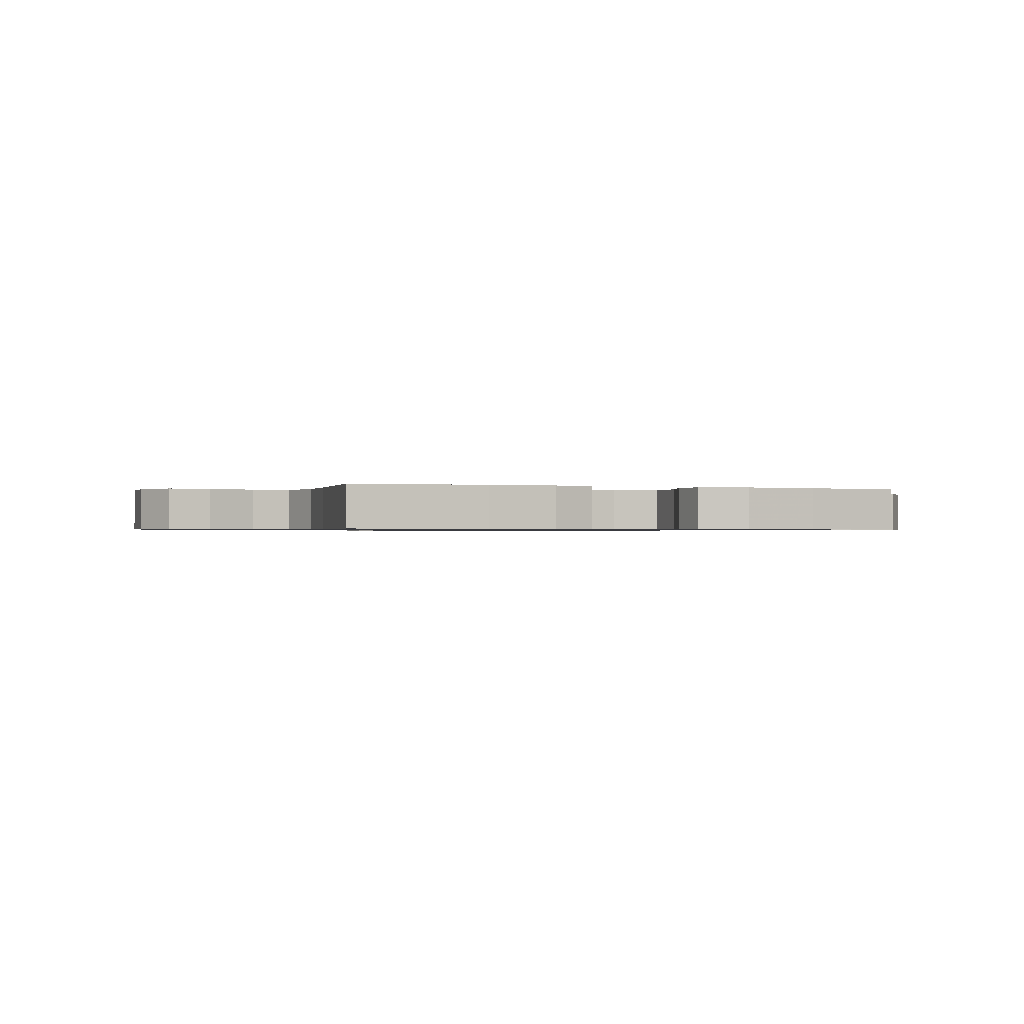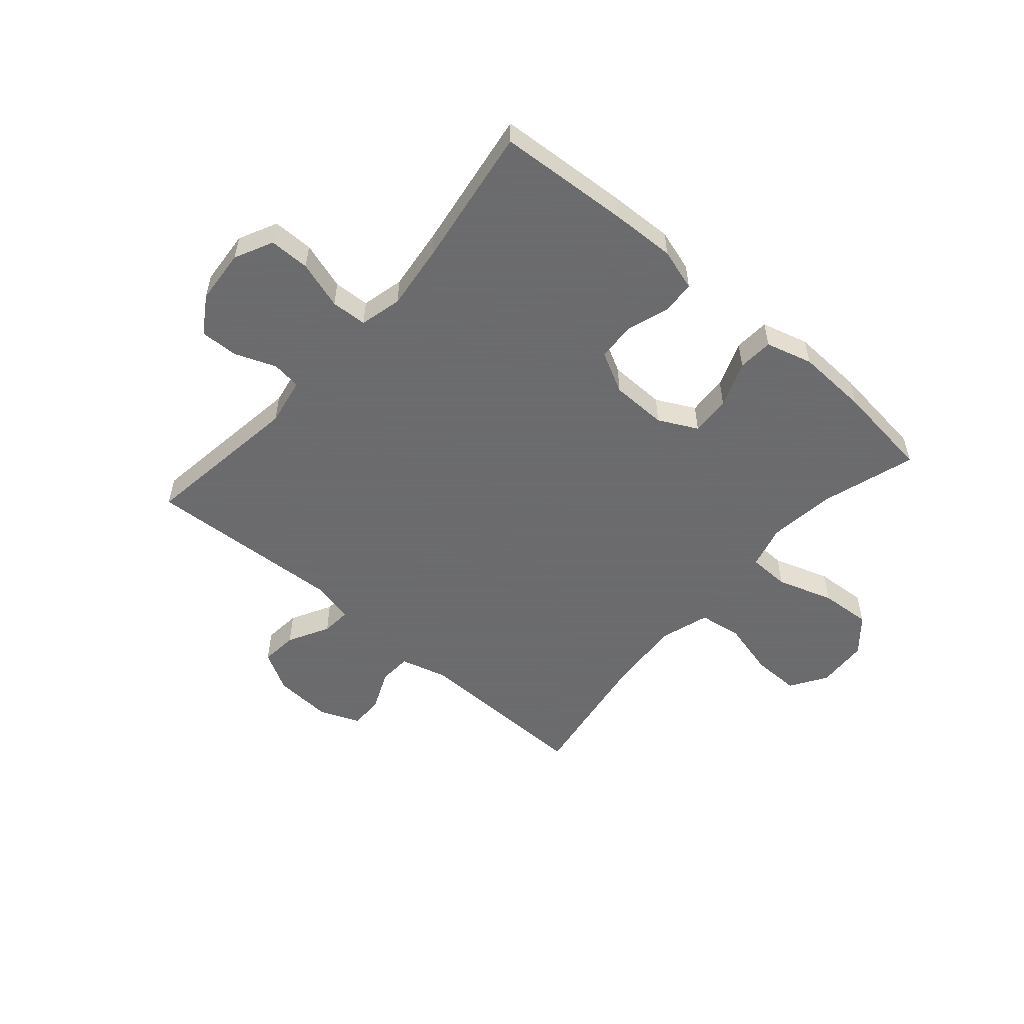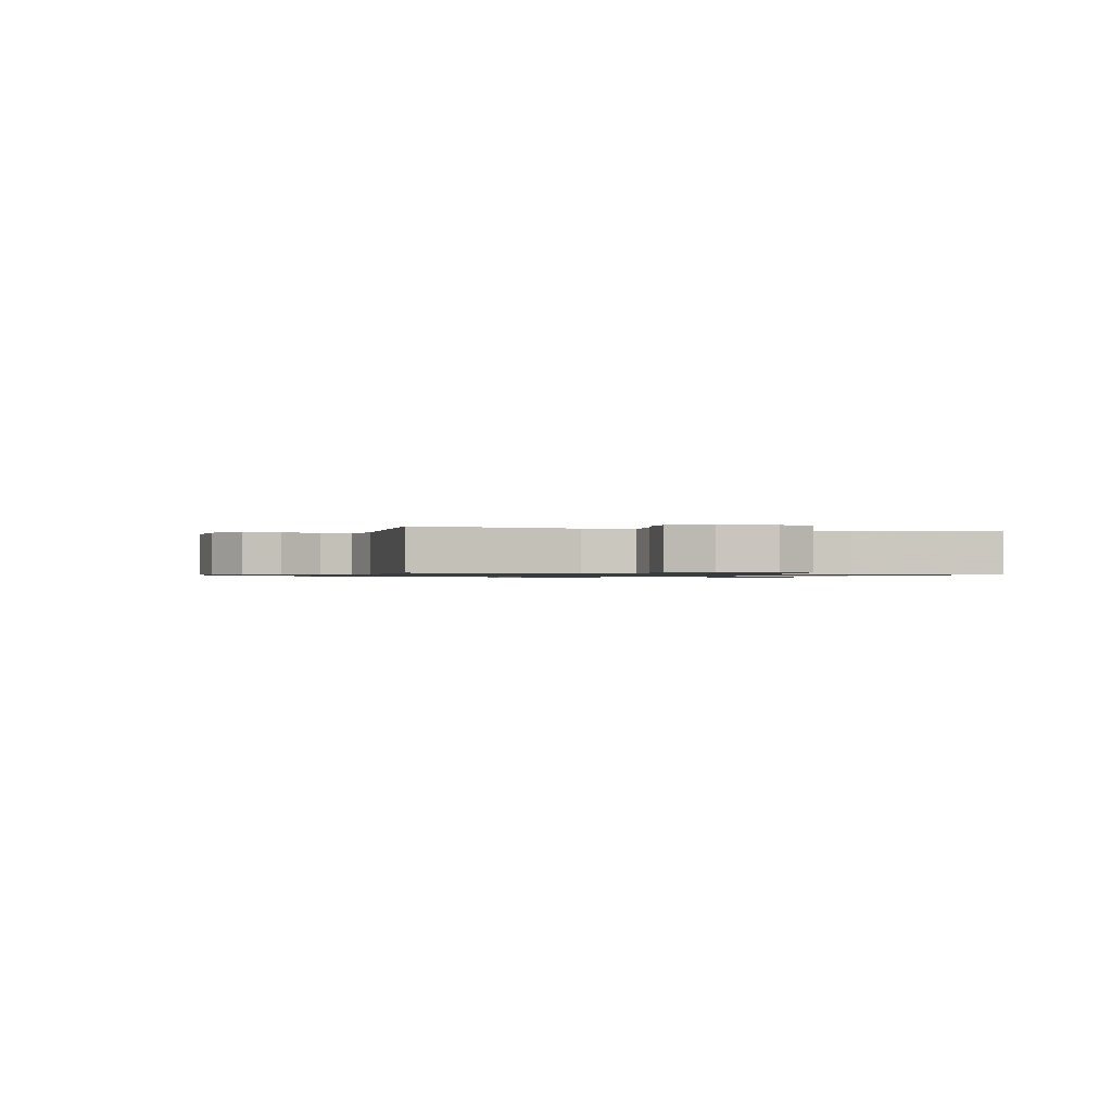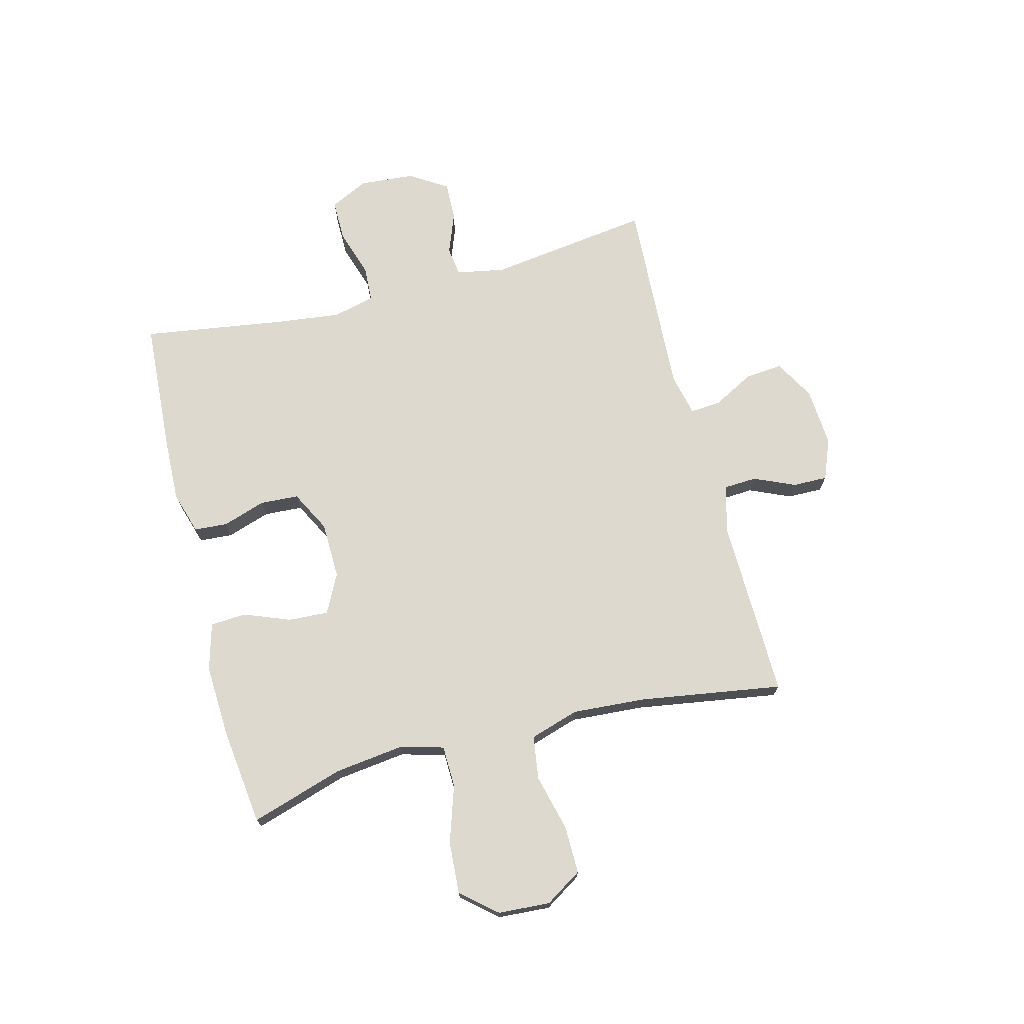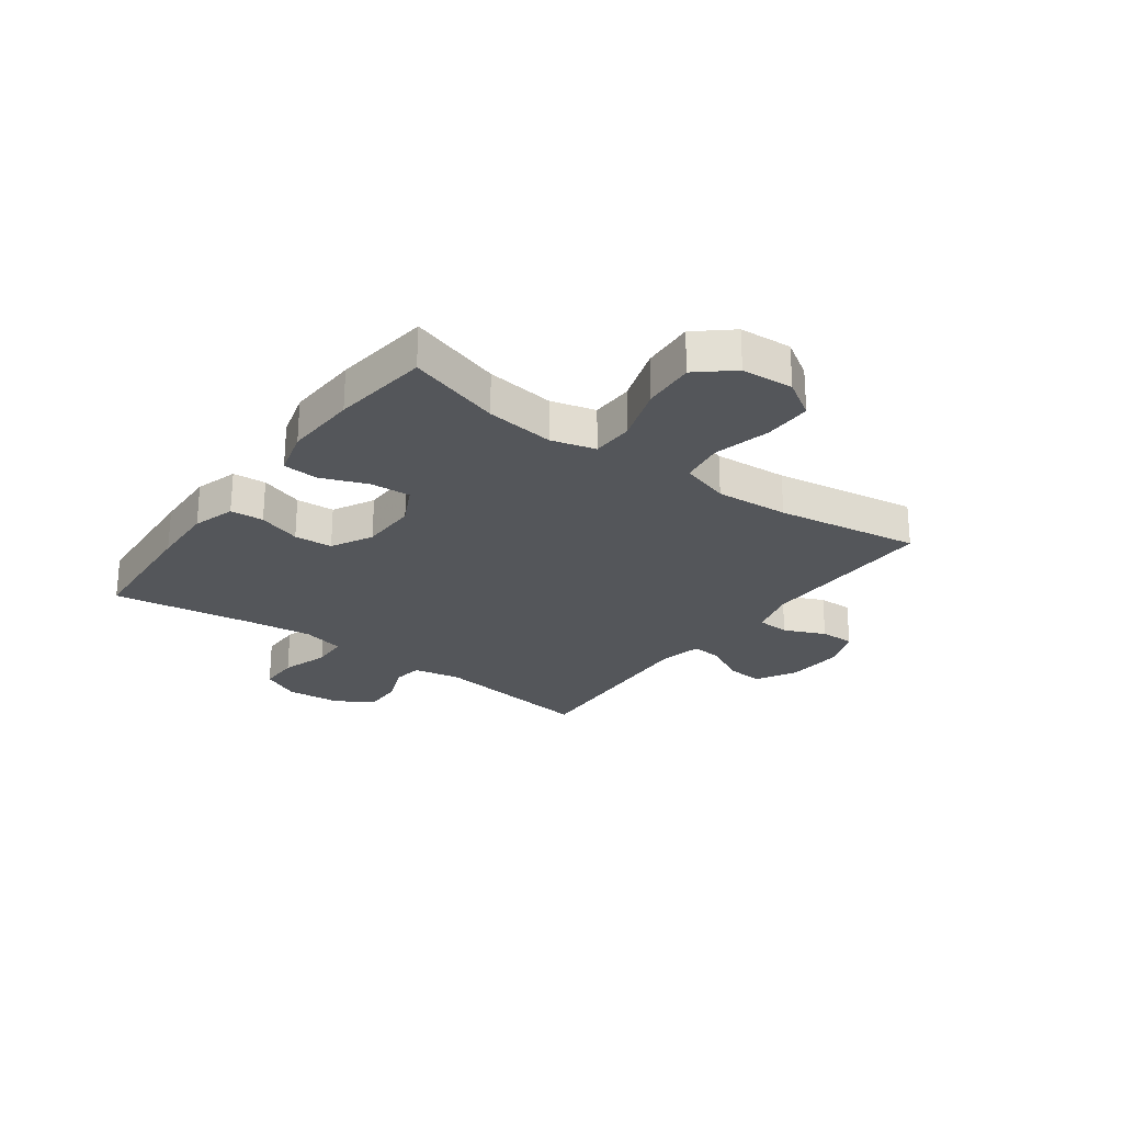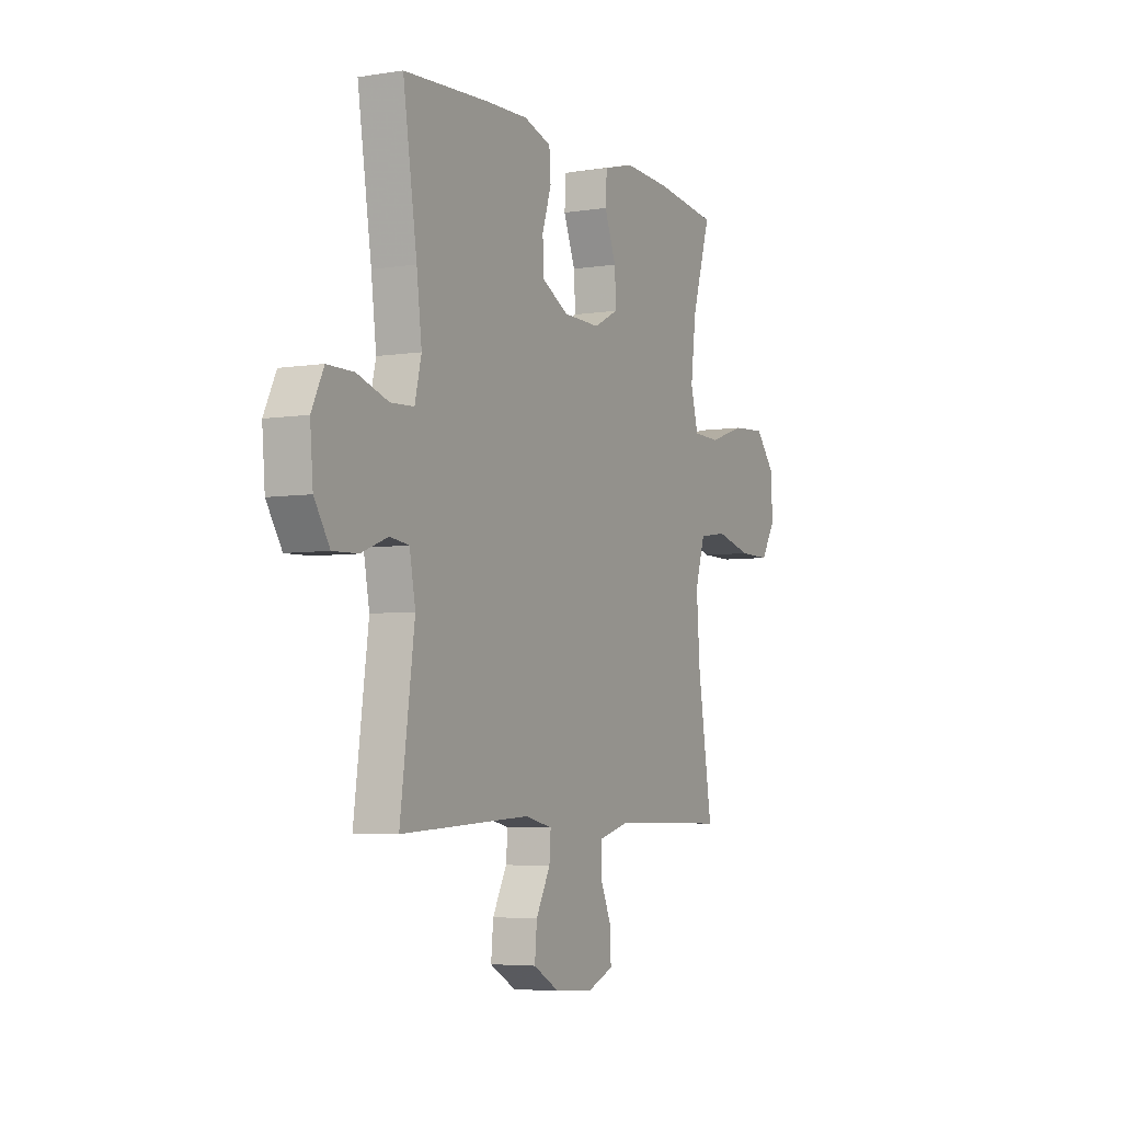
<metadata>
{"format":"obj","ext":"obj","renderer":"f3d","projection":"perspective","resolution":1024,"background":"white","views":[{"elev":-0.7,"azim":-22.5,"up":"+Y"},{"elev":-53.5,"azim":-41.0,"up":"+Y"},{"elev":-0.9,"azim":-106.6,"up":"+Y"},{"elev":71.8,"azim":75.5,"up":"+Y"},{"elev":-25.3,"azim":53.8,"up":"+Y"},{"elev":-5.0,"azim":-63.2,"up":"+Z"}]}
</metadata>
<code>
v 0.5 0.07 0.5
v 0.449 0.07 0.335
v 0.434 0.07 0.214
v 0.455 0.07 0.136
v 0.529 0.07 0.134
v 0.629 0.07 0.167
v 0.721 0.07 0.173
v 0.774 0.07 0.111
v 0.78 0.07 0.019
v 0.739 0.07 -0.046
v 0.654 0.07 -0.045
v 0.555 0.07 -0.02
v 0.478 0.07 -0.031
v 0.451 0.07 -0.118
v 0.46 0.07 -0.247
v 0.5 0.07 -0.5
v 0.18 0.07 -0.494
v 0.096 0.07 -0.517
v 0.093 0.07 -0.575
v 0.125 0.07 -0.648
v 0.126 0.07 -0.709
v 0.054 0.07 -0.738
v -0.05 0.07 -0.731
v -0.121 0.07 -0.691
v -0.115 0.07 -0.625
v -0.076 0.07 -0.552
v -0.072 0.07 -0.498
v -0.147 0.07 -0.481
v -0.5 0.07 -0.5
v -0.461 0.07 -0.212
v -0.477 0.07 -0.126
v -0.529 0.07 -0.119
v -0.602 0.07 -0.147
v -0.67 0.07 -0.149
v -0.712 0.07 -0.083
v -0.72 0.07 0.014
v -0.687 0.07 0.082
v -0.615 0.07 0.082
v -0.53 0.07 0.055
v -0.466 0.07 0.058
v -0.448 0.07 0.133
v -0.462 0.07 0.248
v -0.5 0.07 0.5
v -0.266 0.07 0.515
v -0.152 0.07 0.519
v -0.077 0.07 0.496
v -0.073 0.07 0.437
v -0.098 0.07 0.361
v -0.094 0.07 0.293
v -0.021 0.07 0.255
v 0.079 0.07 0.253
v 0.148 0.07 0.288
v 0.144 0.07 0.359
v 0.112 0.07 0.441
v 0.116 0.07 0.504
v 0.199 0.07 0.527
v 0.328 0.07 0.521
v 0.5 0 0.5
v 0.449 0 0.335
v 0.434 0 0.214
v 0.455 0 0.136
v 0.529 0 0.134
v 0.629 0 0.167
v 0.721 0 0.173
v 0.774 0 0.111
v 0.78 0 0.019
v 0.739 0 -0.046
v 0.654 0 -0.045
v 0.555 0 -0.02
v 0.478 0 -0.031
v 0.451 0 -0.118
v 0.46 0 -0.247
v 0.5 0 -0.5
v 0.18 0 -0.494
v 0.096 0 -0.517
v 0.093 0 -0.575
v 0.125 0 -0.648
v 0.126 0 -0.709
v 0.054 0 -0.738
v -0.05 0 -0.731
v -0.121 0 -0.691
v -0.115 0 -0.625
v -0.076 0 -0.552
v -0.072 0 -0.498
v -0.147 0 -0.481
v -0.5 0 -0.5
v -0.461 0 -0.212
v -0.477 0 -0.126
v -0.529 0 -0.119
v -0.602 0 -0.147
v -0.67 0 -0.149
v -0.712 0 -0.083
v -0.72 0 0.014
v -0.687 0 0.082
v -0.615 0 0.082
v -0.53 0 0.055
v -0.466 0 0.058
v -0.448 0 0.133
v -0.462 0 0.248
v -0.5 0 0.5
v -0.266 0 0.515
v -0.152 0 0.519
v -0.077 0 0.496
v -0.073 0 0.437
v -0.098 0 0.361
v -0.094 0 0.293
v -0.021 0 0.255
v 0.079 0 0.253
v 0.148 0 0.288
v 0.144 0 0.359
v 0.112 0 0.441
v 0.116 0 0.504
v 0.199 0 0.527
v 0.328 0 0.521
f 57 1 2
f 56 57 2
f 55 56 2
f 54 55 2
f 53 54 2
f 52 53 2 3
f 51 52 3 4
f 50 51 4
f 46 47 48
f 45 46 48
f 44 45 48
f 43 44 48
f 42 43 48
f 41 42 48 49
f 40 41 49 50
f 37 38 39
f 36 37 39
f 35 36 39
f 34 35 39
f 33 34 39
f 32 33 39
f 31 32 39 40
f 40 50 4
f 31 40 4
f 30 31 4
f 24 25 26
f 23 24 26
f 22 23 26
f 21 22 26
f 20 21 26
f 19 20 26
f 18 19 26 27
f 17 18 27 28
f 15 16 17 28
f 10 11 12
f 9 10 12
f 8 9 12
f 7 8 12
f 6 7 12
f 5 6 12
f 5 12 13
f 4 5 13 14
f 28 29 30
f 15 28 30
f 14 15 30
f 4 14 30
f 59 58 114
f 59 114 113
f 59 113 112
f 59 112 111
f 59 111 110
f 60 59 110 109
f 61 60 109 108
f 61 108 107
f 105 104 103
f 105 103 102
f 105 102 101
f 105 101 100
f 105 100 99
f 106 105 99 98
f 107 106 98 97
f 96 95 94
f 96 94 93
f 96 93 92
f 96 92 91
f 96 91 90
f 96 90 89
f 97 96 89 88
f 61 107 97
f 61 97 88
f 61 88 87
f 83 82 81
f 83 81 80
f 83 80 79
f 83 79 78
f 83 78 77
f 83 77 76
f 84 83 76 75
f 85 84 75 74
f 85 74 73 72
f 69 68 67
f 69 67 66
f 69 66 65
f 69 65 64
f 69 64 63
f 69 63 62
f 70 69 62
f 71 70 62 61
f 87 86 85
f 87 85 72
f 87 72 71
f 87 71 61
f 1 58 59 2
f 2 59 60 3
f 3 60 61 4
f 4 61 62 5
f 5 62 63 6
f 6 63 64 7
f 7 64 65 8
f 8 65 66 9
f 9 66 67 10
f 10 67 68 11
f 11 68 69 12
f 12 69 70 13
f 13 70 71 14
f 14 71 72 15
f 15 72 73 16
f 16 73 74 17
f 17 74 75 18
f 18 75 76 19
f 19 76 77 20
f 20 77 78 21
f 21 78 79 22
f 22 79 80 23
f 23 80 81 24
f 24 81 82 25
f 25 82 83 26
f 26 83 84 27
f 27 84 85 28
f 28 85 86 29
f 29 86 87 30
f 30 87 88 31
f 31 88 89 32
f 32 89 90 33
f 33 90 91 34
f 34 91 92 35
f 35 92 93 36
f 36 93 94 37
f 37 94 95 38
f 38 95 96 39
f 39 96 97 40
f 40 97 98 41
f 41 98 99 42
f 42 99 100 43
f 43 100 101 44
f 44 101 102 45
f 45 102 103 46
f 46 103 104 47
f 47 104 105 48
f 48 105 106 49
f 49 106 107 50
f 50 107 108 51
f 51 108 109 52
f 52 109 110 53
f 53 110 111 54
f 54 111 112 55
f 55 112 113 56
f 56 113 114 57
f 57 114 58 1

</code>
